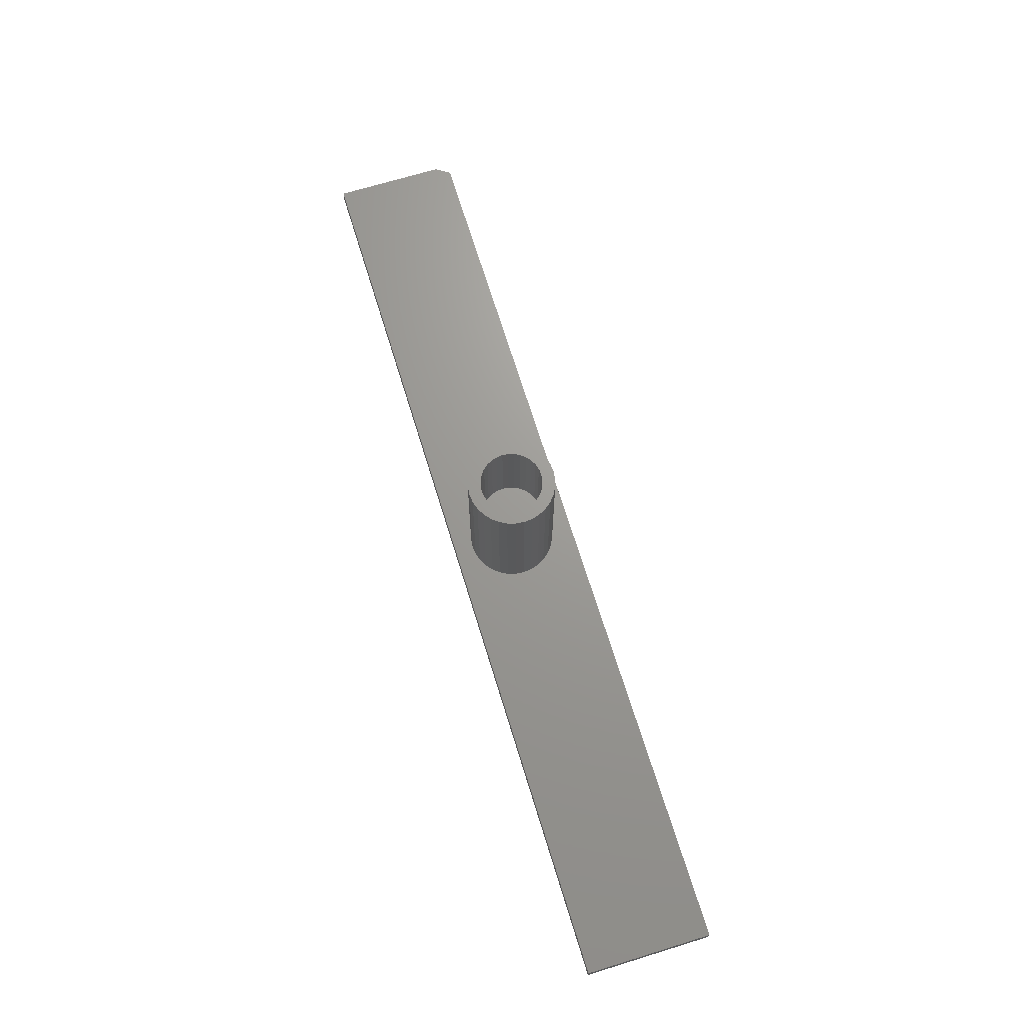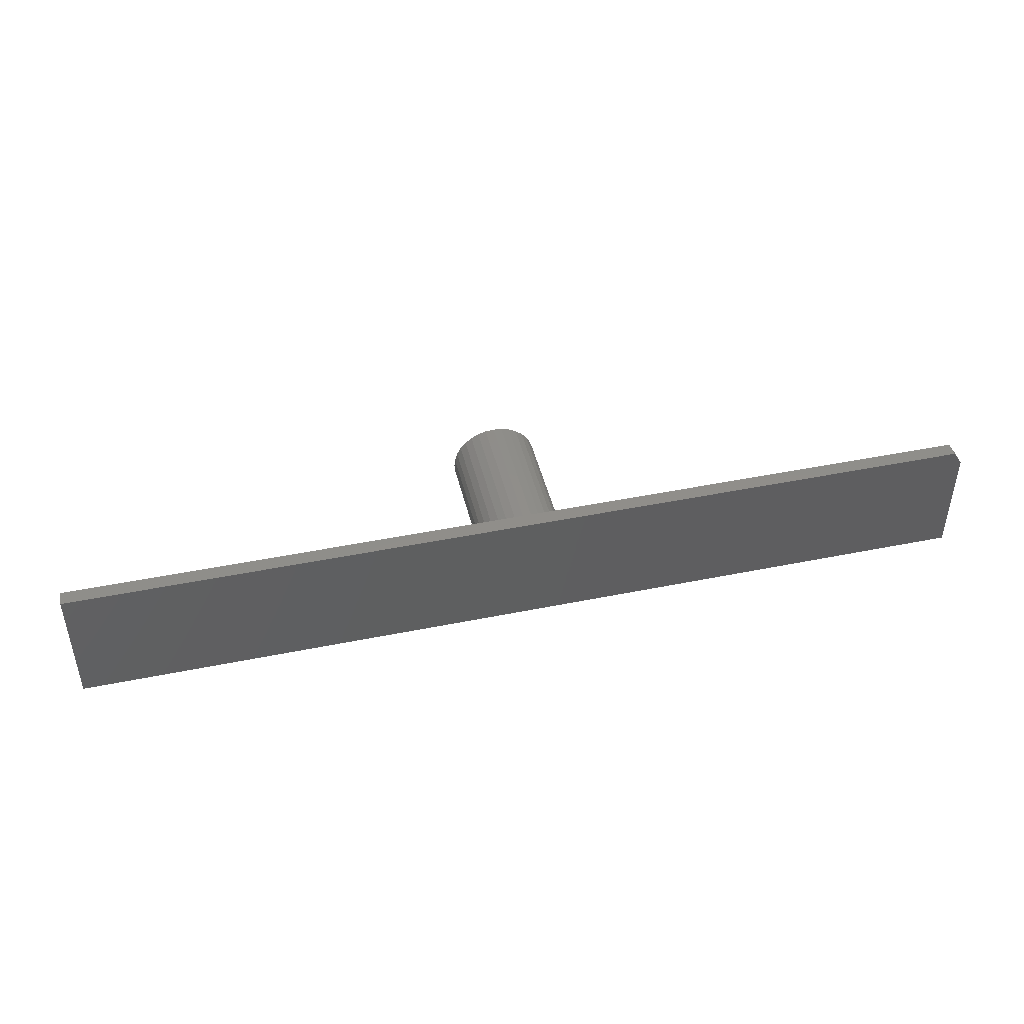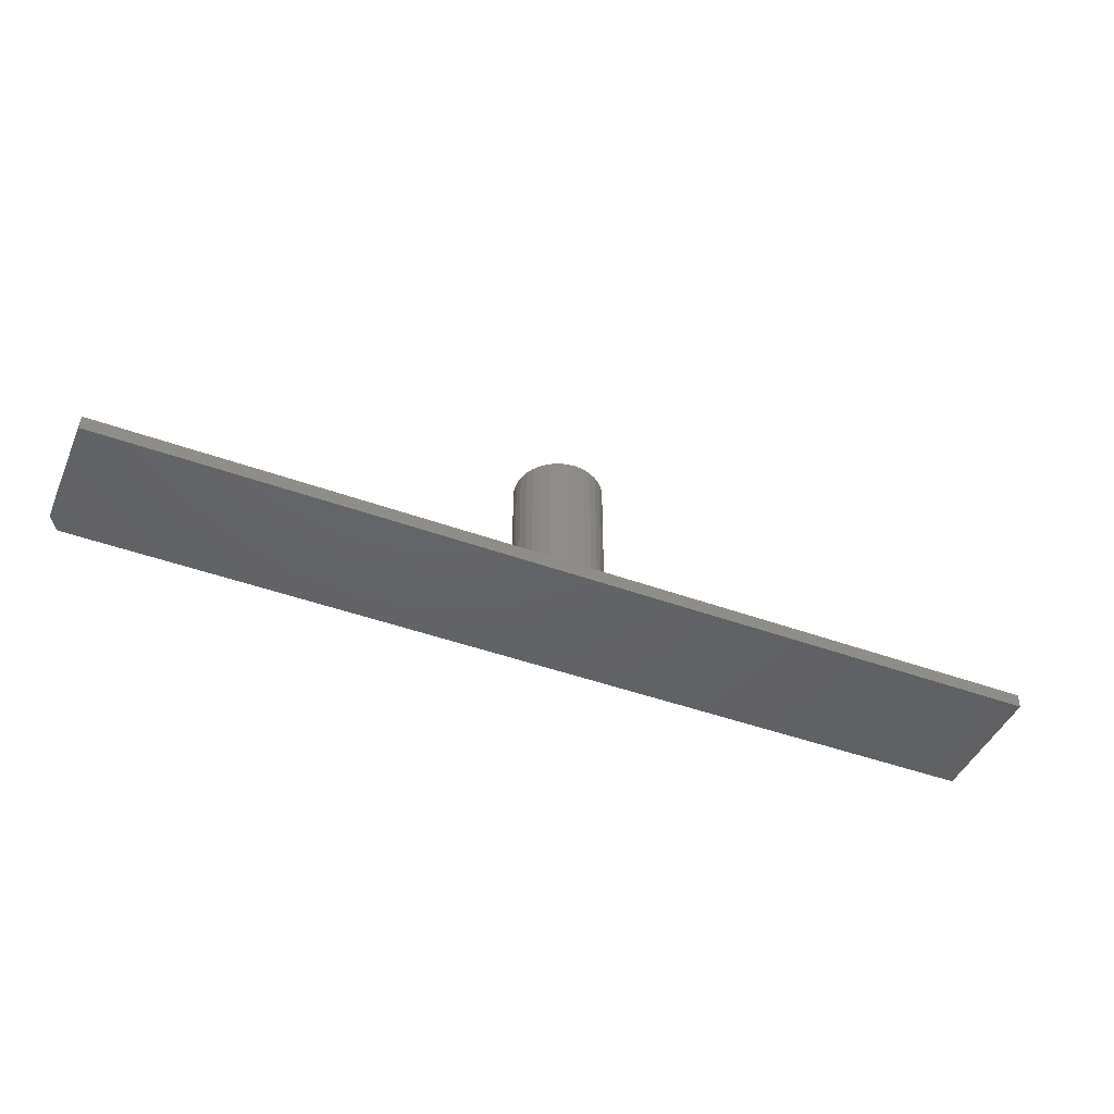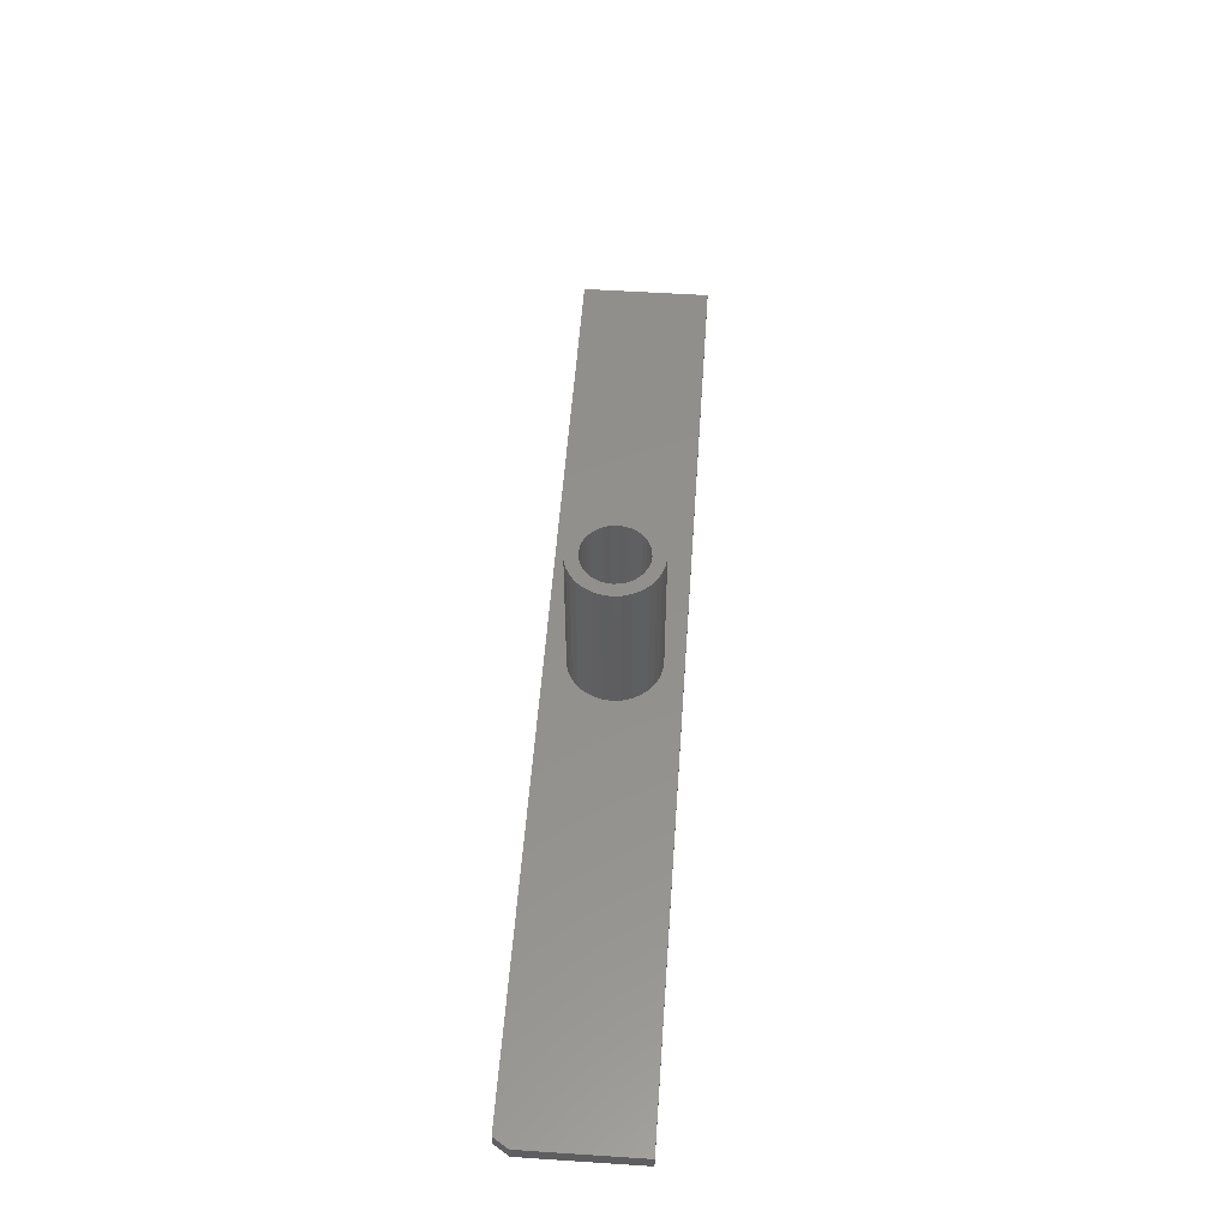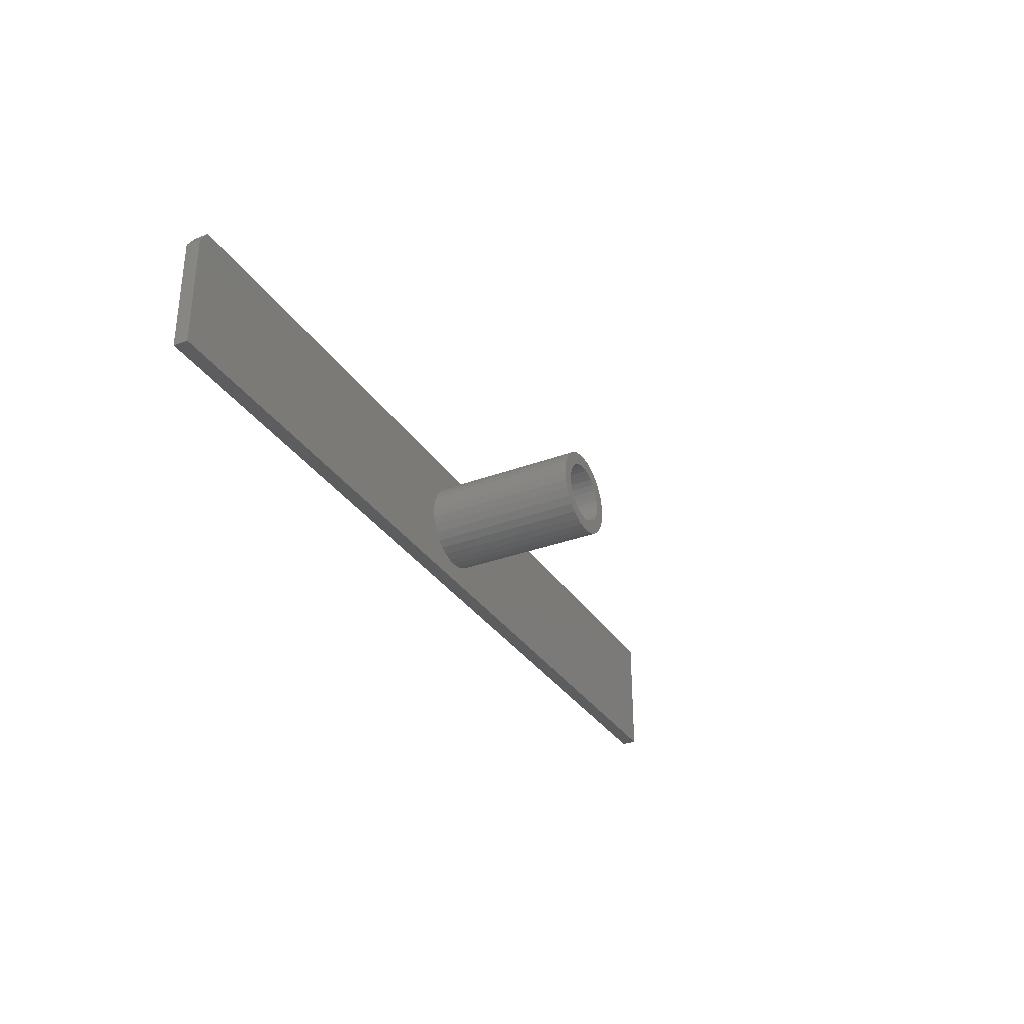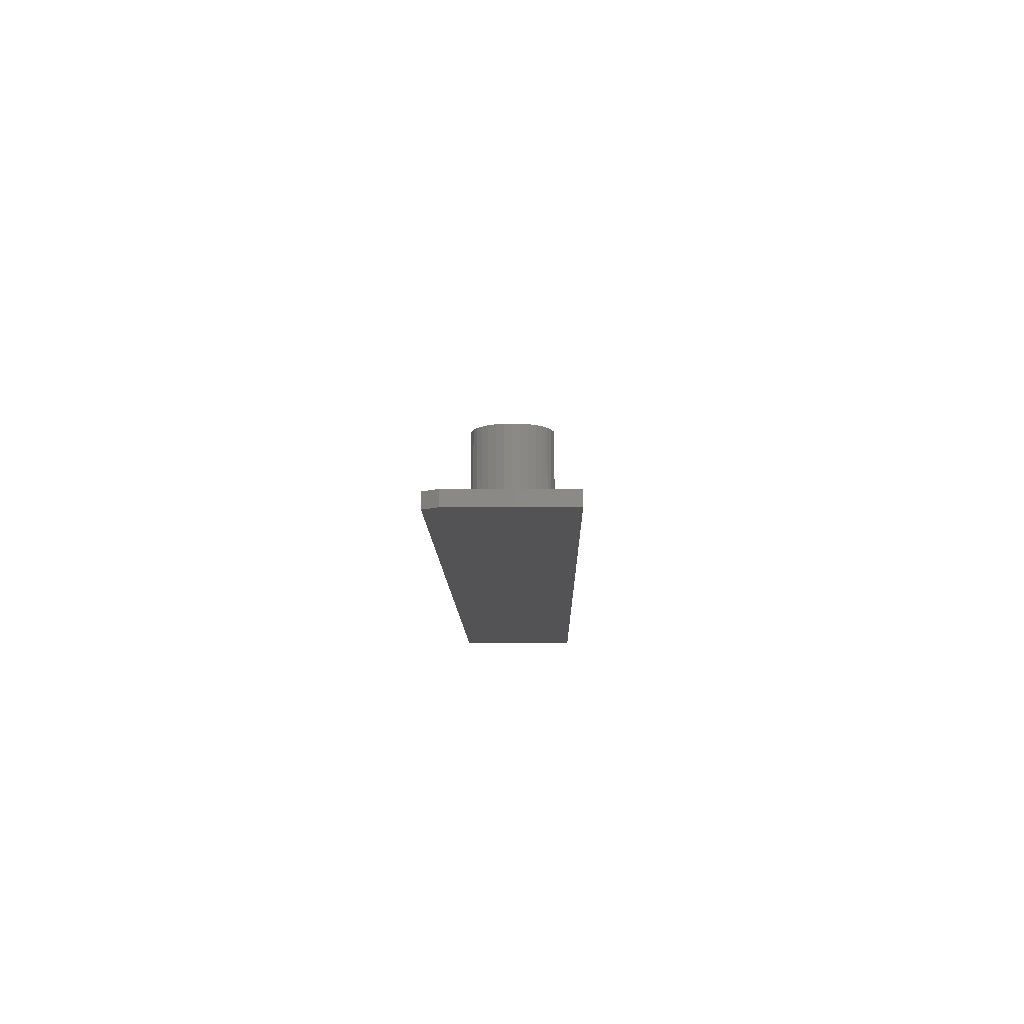
<metadata>
{"format":"stl","ext":"stl","renderer":"f3d","projection":"perspective","resolution":1024,"background":"white","views":[{"elev":69.2,"azim":72.9,"up":"+Z"},{"elev":44.8,"azim":166.7,"up":"+Y"},{"elev":-44.9,"azim":-22.9,"up":"+Z"},{"elev":53.7,"azim":-86.0,"up":"+Z"},{"elev":-32.0,"azim":-62.3,"up":"+Y"},{"elev":-10.8,"azim":-89.0,"up":"+Z"}]}
</metadata>
<code>
# stl→obj: 138 verts, 272 faces
v -0.03485 0.03559 0.2734
v -0.02722 0.04185 0.2734
v -0.05834 0.03947 0.2734
v -0.0649 0.02719 0.2734
v -0.04111 0.02796 0.2734
v -0.04576 0.01926 0.2734
v -0.06895 0.01386 0.2734
v -0.04862 0.009819 0.2734
v -0.04576 -0.01926 0.2734
v -0.04862 -0.009819 0.2734
v -0.06895 -0.01386 0.2734
v -0.0649 -0.02719 0.2734
v -0.04111 -0.02796 0.2734
v -0.05834 -0.03947 0.2734
v -0.03485 -0.03559 0.2734
v -0.02722 -0.04185 0.2734
v -0.0495 -0.05024 0.2734
v -0.01852 -0.0465 0.2734
v -0.009079 -0.04936 0.2734
v -0.03873 -0.05908 0.2734
v 0.05982 0.03947 0.2734
v 0.0287 0.04185 0.2734
v 0.03633 0.03559 0.2734
v 0.04259 0.02796 0.2734
v 0.06638 0.02719 0.2734
v 0.04724 0.01926 0.2734
v 0.07043 0.01386 0.2734
v 0.0501 0.009819 0.2734
v 0.05107 0 0.2734
v 0.07043 -0.01386 0.2734
v 0.0501 -0.009819 0.2734
v 0.04724 -0.01926 0.2734
v 0.06638 -0.02719 0.2734
v 0.04259 -0.02796 0.2734
v 0.03633 -0.03559 0.2734
v 0.05982 -0.03947 0.2734
v 0.0287 -0.04185 0.2734
v 0.07179 0 0.2734
v -0.07031 8.701e-18 0.2734
v -0.04959 6.163e-18 0.2734
v -0.0495 0.05024 0.2734
v -0.01852 0.0465 0.2734
v -0.009079 0.04936 0.2734
v 0.0007401 0.05033 0.2734
v 0.0007401 0.07105 0.2734
v -0.01312 0.06969 0.2734
v -0.02645 0.06564 0.2734
v -0.03873 0.05908 0.2734
v 0.0007401 -0.05033 0.2734
v -0.02645 -0.06564 0.2734
v -0.01312 -0.06969 0.2734
v 0.0007401 -0.07105 0.2734
v 0.0146 -0.06969 0.2734
v 0.02793 -0.06564 0.2734
v 0.04021 -0.05908 0.2734
v 0.01056 -0.04936 0.2734
v 0.05098 0.05024 0.2734
v 0.04021 0.05908 0.2734
v 0.01056 0.04936 0.2734
v 0.02 0.0465 0.2734
v 0.02793 0.06564 0.2734
v 0.0146 0.06969 0.2734
v 0.05098 -0.05024 0.2734
v 0.02 -0.0465 0.2734
v 0.0007401 -0.05033 0.125
v 0.01056 -0.04936 0.125
v 0.02 -0.0465 0.125
v 0.0287 -0.04185 0.125
v 0.03633 -0.03559 0.125
v 0.04259 -0.02796 0.125
v 0.04724 -0.01926 0.125
v 0.0501 -0.009819 0.125
v 0.05107 0 0.125
v -0.009079 -0.04936 0.125
v -0.01852 -0.0465 0.125
v -0.02722 -0.04185 0.125
v -0.03485 -0.03559 0.125
v -0.04111 -0.02796 0.125
v -0.04576 -0.01926 0.125
v -0.04862 -0.009819 0.125
v -0.04959 6.163e-18 0.125
v 0.0007401 0.05033 0.125
v -0.009079 0.04936 0.125
v -0.01852 0.0465 0.125
v -0.02722 0.04185 0.125
v -0.03485 0.03559 0.125
v -0.04111 0.02796 0.125
v -0.04576 0.01926 0.125
v -0.04862 0.009819 0.125
v 0.01056 0.04936 0.125
v 0.02 0.0465 0.125
v 0.0287 0.04185 0.125
v 0.03633 0.03559 0.125
v 0.04259 0.02796 0.125
v 0.04724 0.01926 0.125
v 0.0501 0.009819 0.125
v -0.75 -0.1016 0.02344
v 0.75 -0.1016 0.02344
v 0.0007401 -0.07105 0.02344
v -0.01312 -0.06969 0.02344
v -0.02645 -0.06564 0.02344
v -0.03873 -0.05908 0.02344
v -0.0495 -0.05024 0.02344
v -0.05834 -0.03947 0.02344
v -0.0649 -0.02719 0.02344
v -0.06895 -0.01386 0.02344
v -0.07031 8.701e-18 0.02344
v -0.06895 0.01386 0.02344
v -0.0649 0.02719 0.02344
v -0.05834 0.03947 0.02344
v -0.75 0.08026 0.02344
v -0.0495 0.05024 0.02344
v -0.03873 0.05908 0.02344
v -0.02645 0.06564 0.02344
v -0.01312 0.06969 0.02344
v 0.0007401 0.07105 0.02344
v 0.75 0.1037 0.02344
v -0.7344 0.1037 0.02344
v 0.05982 0.03947 0.02344
v 0.06638 0.02719 0.02344
v 0.07043 0.01386 0.02344
v 0.07179 0 0.02344
v 0.07043 -0.01386 0.02344
v 0.06638 -0.02719 0.02344
v 0.05982 -0.03947 0.02344
v 0.05098 -0.05024 0.02344
v 0.04021 -0.05908 0.02344
v 0.02793 -0.06564 0.02344
v 0.0146 -0.06969 0.02344
v 0.0146 0.06969 0.02344
v 0.02793 0.06564 0.02344
v 0.04021 0.05908 0.02344
v 0.05098 0.05024 0.02344
v -0.7344 0.1037 0
v 0.75 0.1037 0
v -0.75 0.08026 0
v 0.75 -0.1016 0
v -0.75 -0.1016 0
f 1 2 3
f 3 4 1
f 1 4 5
f 6 5 4
f 4 7 6
f 6 7 8
f 9 10 11
f 11 12 9
f 9 12 13
f 13 12 14
f 15 13 14
f 15 14 16
f 16 14 17
f 18 16 17
f 18 17 19
f 17 20 19
f 21 22 23
f 21 23 24
f 21 24 25
f 25 24 26
f 25 26 27
f 26 28 27
f 29 27 28
f 30 31 32
f 30 32 33
f 33 32 34
f 33 34 35
f 33 35 36
f 35 37 36
f 38 27 29
f 38 29 31
f 38 31 30
f 39 11 10
f 39 10 40
f 39 40 8
f 39 8 7
f 41 3 2
f 41 2 42
f 41 42 43
f 43 44 45
f 43 45 46
f 43 46 47
f 43 47 48
f 43 48 41
f 49 19 20
f 49 20 50
f 49 50 51
f 49 51 52
f 49 52 53
f 49 53 54
f 49 54 55
f 49 55 56
f 57 58 59
f 57 59 60
f 57 60 22
f 57 22 21
f 44 59 58
f 44 58 61
f 44 61 62
f 44 62 45
f 63 36 37
f 63 37 64
f 63 64 56
f 63 56 55
f 65 56 66
f 66 56 64
f 66 64 67
f 67 64 37
f 67 37 68
f 68 37 35
f 68 35 69
f 69 35 34
f 69 34 70
f 70 34 32
f 70 32 71
f 71 32 31
f 71 31 72
f 72 31 29
f 72 29 73
f 56 65 49
f 49 65 74
f 49 74 19
f 19 74 75
f 19 75 18
f 18 75 76
f 18 76 16
f 16 76 77
f 16 77 15
f 15 77 78
f 15 78 13
f 13 78 79
f 13 79 9
f 9 79 80
f 9 80 10
f 10 80 81
f 10 81 40
f 82 43 83
f 83 43 42
f 83 42 84
f 84 42 2
f 84 2 85
f 85 2 1
f 85 1 86
f 86 1 5
f 86 5 87
f 87 5 6
f 87 6 88
f 88 6 8
f 88 8 89
f 89 8 40
f 89 40 81
f 43 82 44
f 44 82 90
f 44 90 59
f 59 90 91
f 59 91 60
f 60 91 92
f 60 92 22
f 22 92 93
f 22 93 23
f 23 93 94
f 23 94 24
f 24 94 95
f 24 95 26
f 26 95 96
f 26 96 28
f 28 96 73
f 28 73 29
f 82 83 84
f 90 82 84
f 90 84 91
f 91 84 85
f 91 85 92
f 92 85 86
f 92 86 93
f 93 86 87
f 93 87 94
f 94 87 88
f 94 88 95
f 95 88 89
f 95 89 96
f 72 79 71
f 71 79 78
f 71 78 70
f 70 78 77
f 70 77 69
f 69 77 76
f 69 76 68
f 68 76 75
f 68 75 67
f 67 75 74
f 67 74 65
f 67 65 66
f 96 89 73
f 73 89 81
f 73 81 72
f 72 81 80
f 72 80 79
f 97 98 99
f 97 99 100
f 97 100 101
f 97 101 102
f 97 102 103
f 97 103 104
f 97 104 105
f 97 105 106
f 97 106 107
f 97 107 108
f 97 108 109
f 97 109 110
f 111 97 110
f 111 110 112
f 111 112 113
f 111 113 114
f 111 114 115
f 111 115 116
f 111 116 117
f 111 117 118
f 98 119 120
f 98 120 121
f 98 121 122
f 98 122 123
f 98 123 124
f 98 124 125
f 98 125 126
f 98 126 127
f 98 127 128
f 98 128 129
f 98 129 99
f 117 116 130
f 117 130 131
f 117 131 132
f 117 132 133
f 117 133 119
f 117 119 98
f 122 38 123
f 123 38 30
f 123 30 124
f 124 30 33
f 124 33 125
f 125 33 36
f 125 36 126
f 126 36 63
f 126 63 127
f 127 63 55
f 127 55 128
f 128 55 54
f 128 54 129
f 129 54 53
f 129 53 99
f 99 53 52
f 99 52 100
f 100 52 51
f 100 51 101
f 101 51 50
f 101 50 102
f 102 50 20
f 102 20 103
f 103 20 17
f 103 17 104
f 104 17 14
f 104 14 105
f 105 14 12
f 105 12 106
f 106 12 11
f 106 11 107
f 107 11 39
f 107 39 108
f 108 39 7
f 108 7 109
f 109 7 4
f 109 4 110
f 110 4 3
f 110 3 112
f 112 3 41
f 112 41 113
f 113 41 48
f 113 48 114
f 114 48 47
f 114 47 115
f 115 47 46
f 115 46 116
f 116 46 45
f 116 45 130
f 130 45 62
f 130 62 131
f 131 62 61
f 131 61 132
f 132 61 58
f 132 58 133
f 133 58 57
f 133 57 119
f 119 57 21
f 119 21 120
f 120 21 25
f 120 25 121
f 121 25 27
f 121 27 122
f 122 27 38
f 134 135 136
f 136 135 137
f 136 137 138
f 111 136 97
f 97 136 138
f 117 135 118
f 118 135 134
f 118 134 111
f 111 134 136
f 98 137 117
f 117 137 135
f 97 138 98
f 98 138 137

</code>
